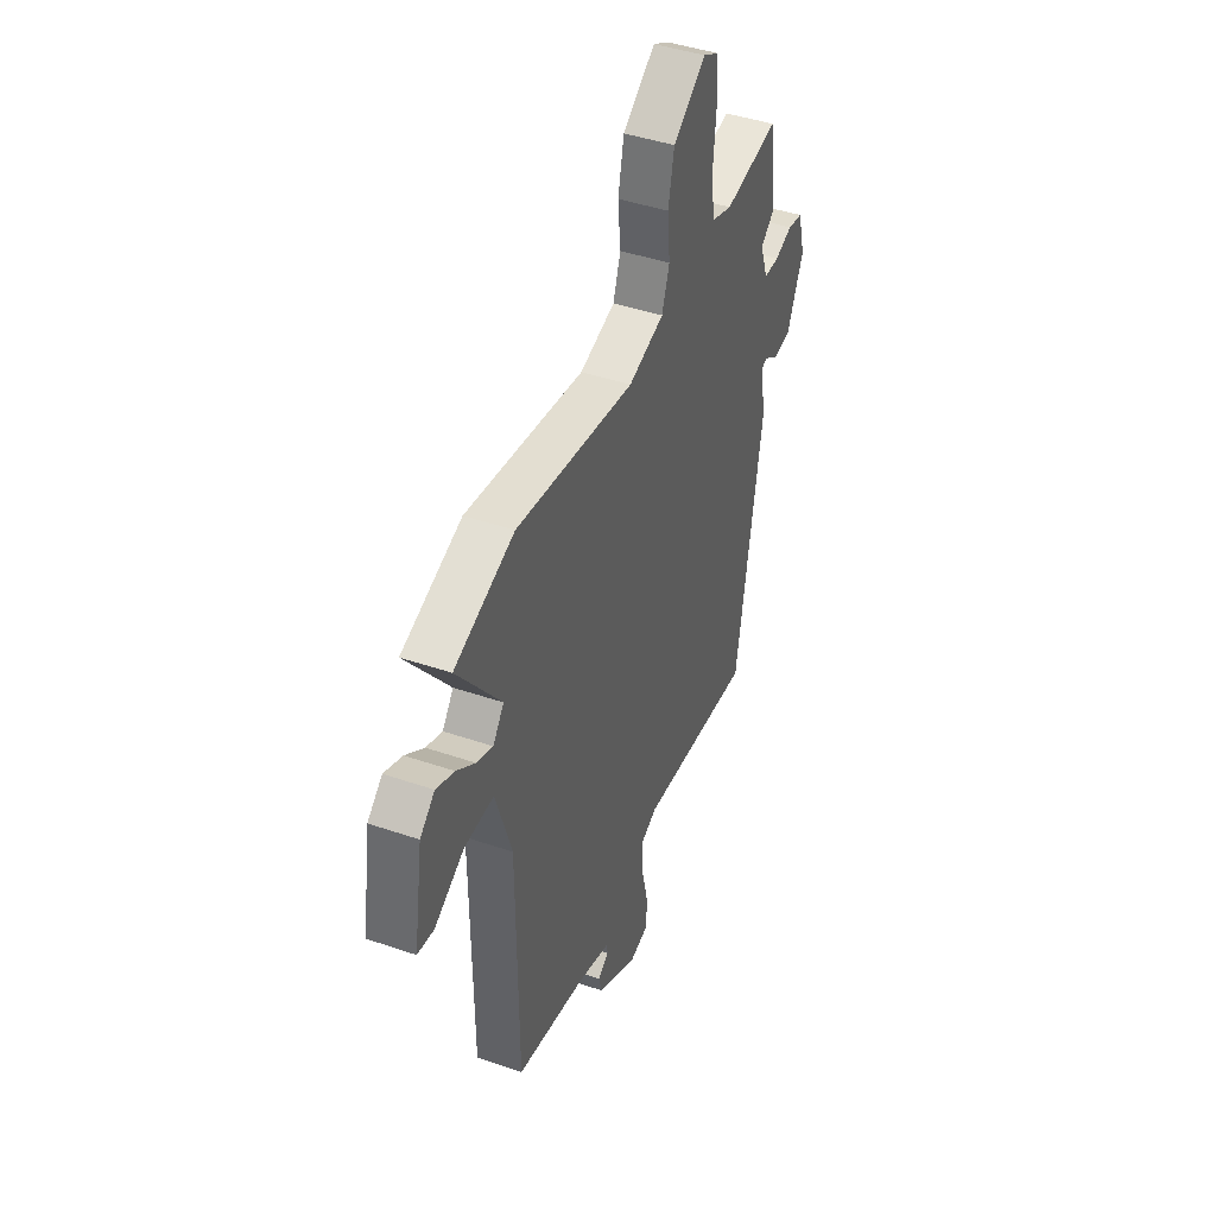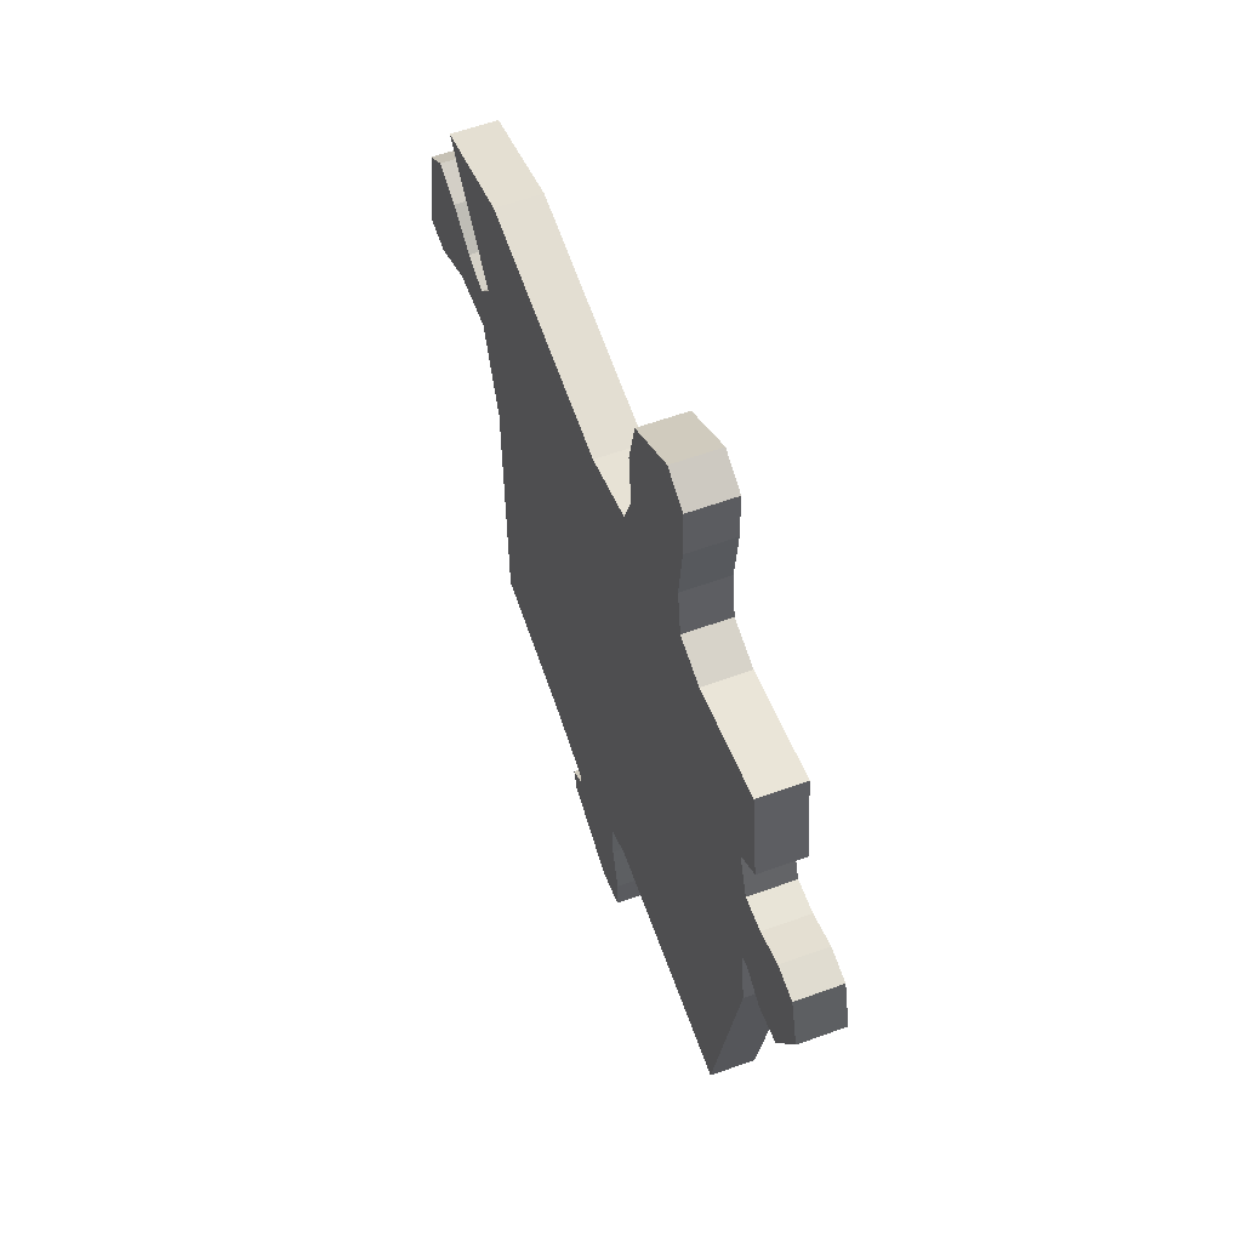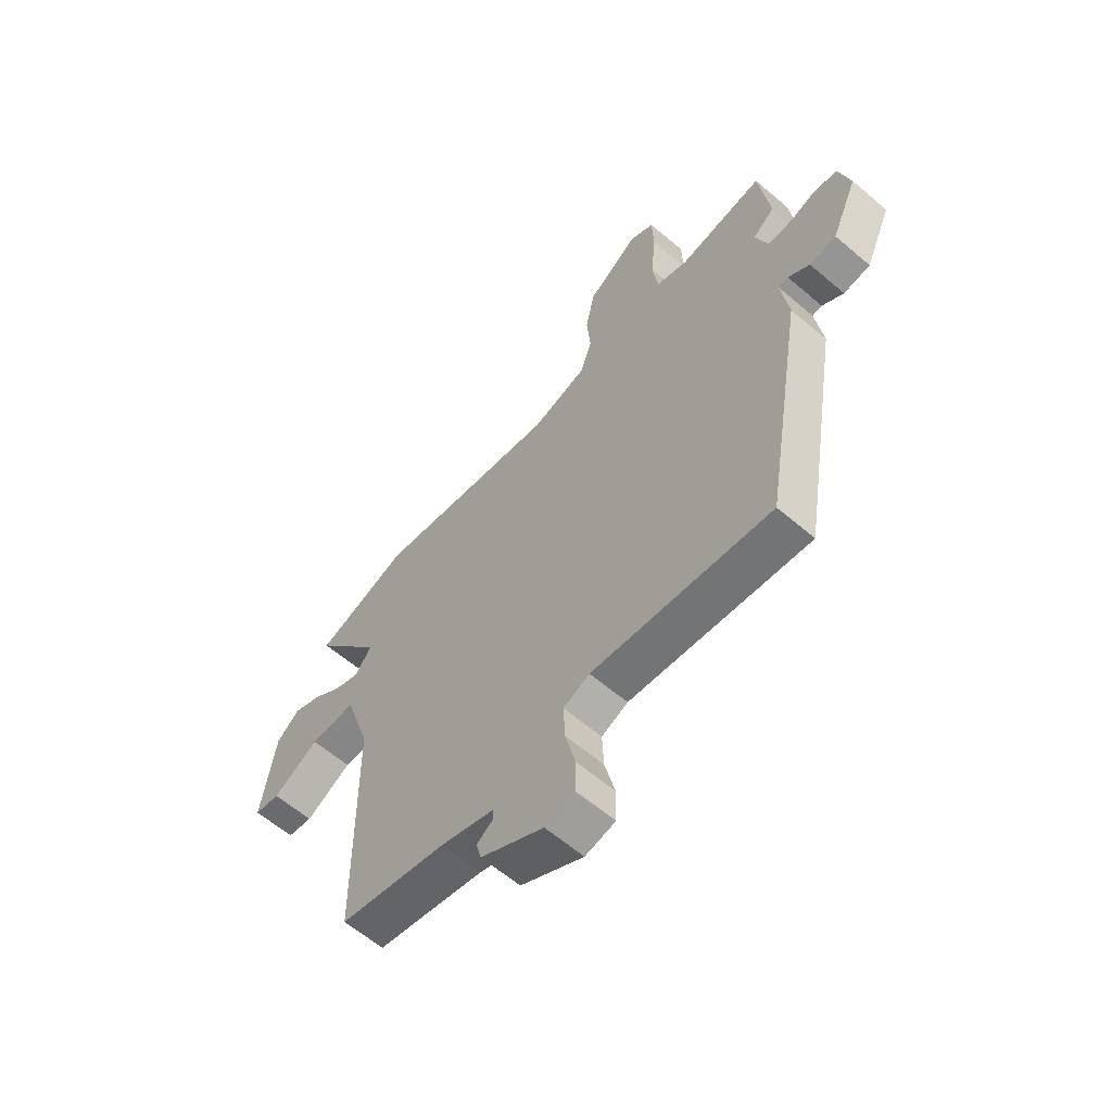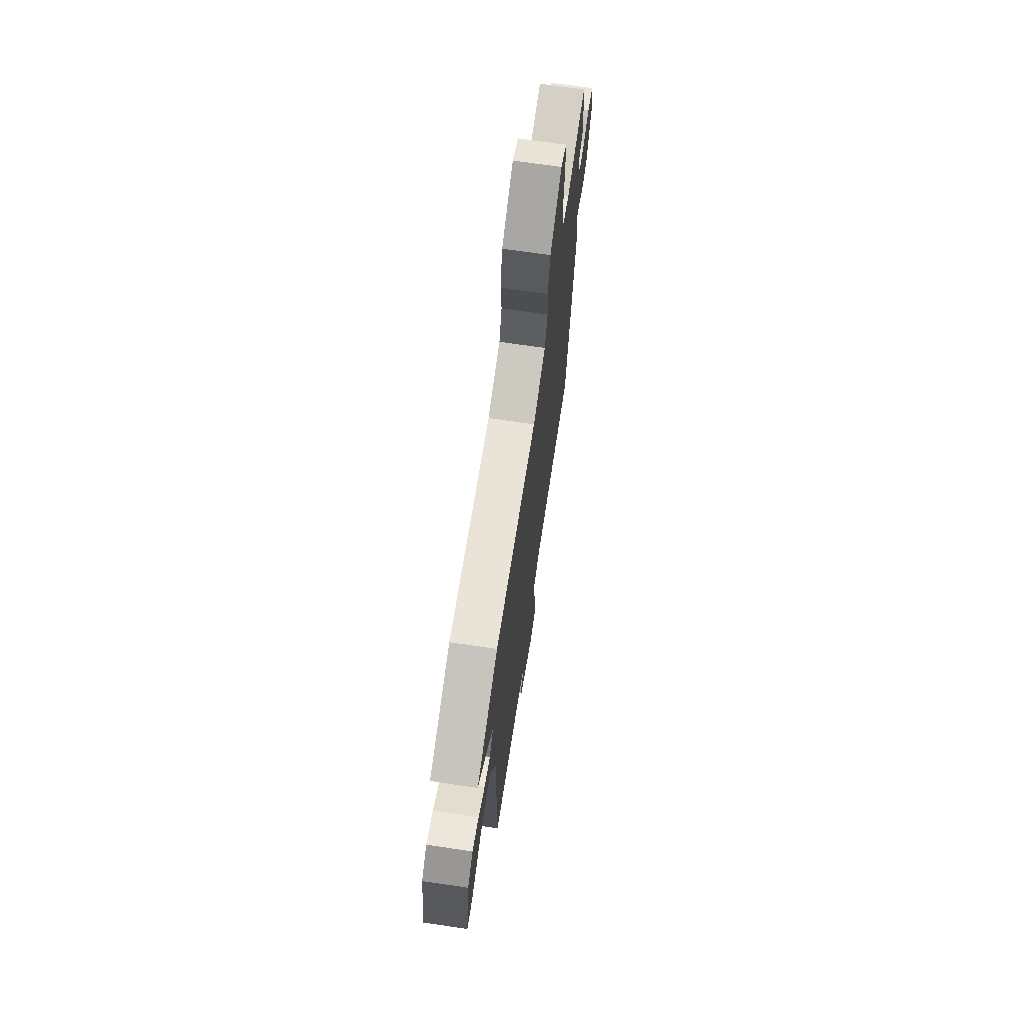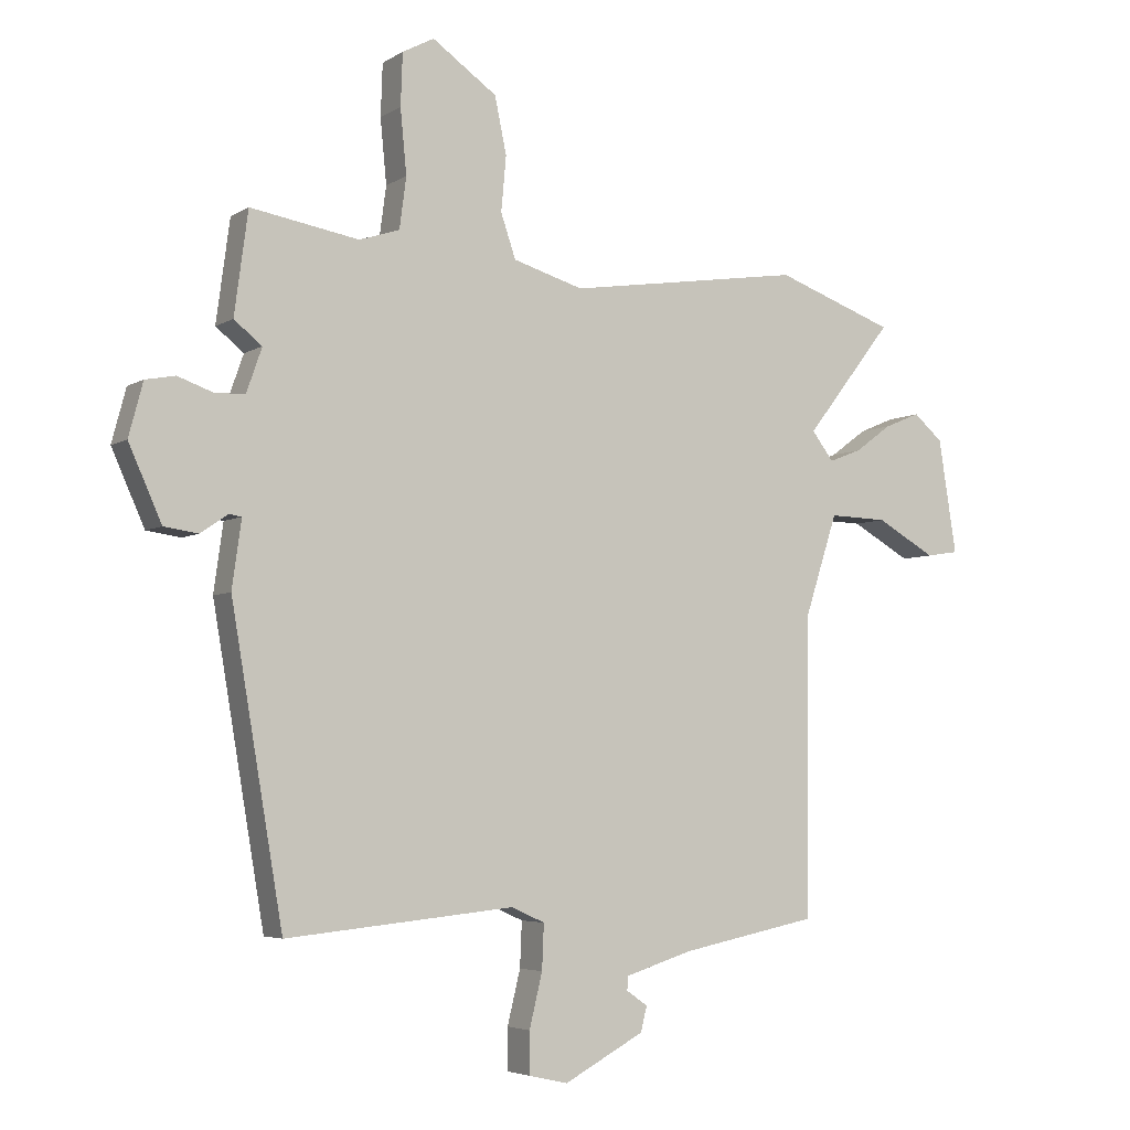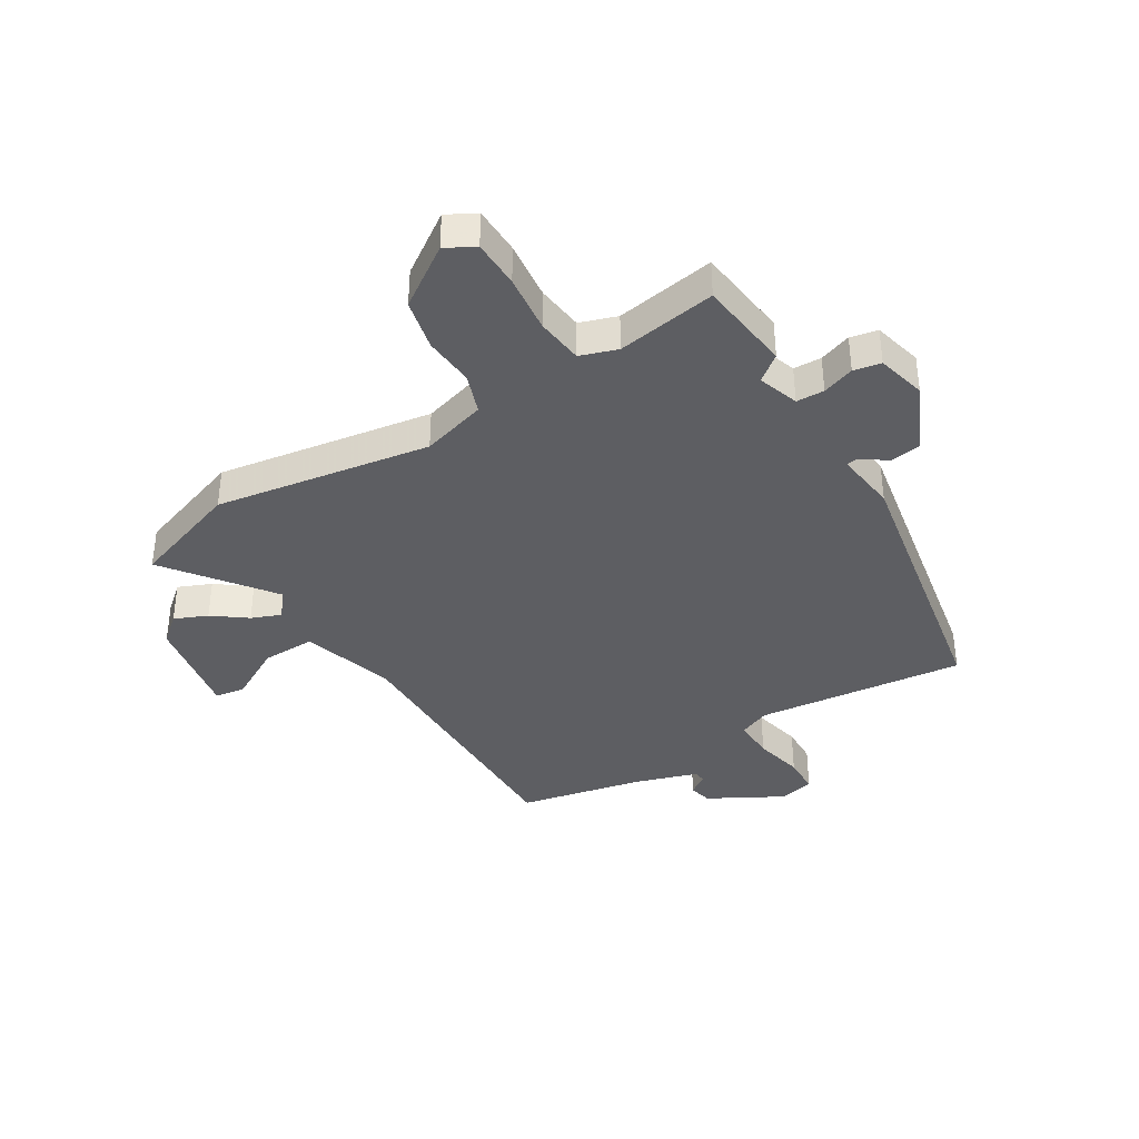
<metadata>
{"format":"obj","ext":"obj","renderer":"f3d","projection":"perspective","resolution":1024,"background":"white","views":[{"elev":43.3,"azim":-67.9,"up":"+Z"},{"elev":60.4,"azim":69.7,"up":"+Z"},{"elev":-60.7,"azim":48.9,"up":"+Z"},{"elev":69.9,"azim":-81.6,"up":"+Z"},{"elev":-4.6,"azim":151.0,"up":"+Z"},{"elev":-38.3,"azim":30.7,"up":"+Y"}]}
</metadata>
<code>
v 0.495 0.07 0.539
v 0.517 0.07 0.375
v 0.472 0.07 0.339
v 0.497 0.07 0.268
v 0.546 0.07 0.267
v 0.602 0.07 0.287
v 0.65 0.07 0.278
v 0.673 0.07 0.192
v 0.62 0.07 0.073
v 0.565 0.07 0.065
v 0.521 0.07 0.095
v 0.501 0.07 0.092
v 0.516 0.07 -0.016
v 0.433 0.07 -0.505
v 0.066 0.07 -0.469
v 0.012 0.07 -0.493
v 0.015 0.07 -0.565
v 0.036 0.07 -0.651
v 0.035 0.07 -0.718
v -0.027 0.07 -0.732
v -0.156 0.07 -0.663
v -0.166 0.07 -0.623
v -0.132 0.07 -0.599
v -0.133 0.07 -0.577
v -0.243 0.07 -0.543
v -0.463 0.07 -0.499
v -0.467 0.07 -0.018
v -0.519 0.07 0.143
v -0.613 0.07 0.14
v -0.708 0.07 0.086
v -0.76 0.07 0.094
v -0.731 0.07 0.277
v -0.684 0.07 0.318
v -0.626 0.07 0.294
v -0.567 0.07 0.251
v -0.515 0.07 0.231
v -0.48 0.07 0.277
v -0.62 0.07 0.457
v -0.429 0.07 0.526
v -0.051 0.07 0.47
v 0.062 0.07 0.504
v 0.086 0.07 0.574
v 0.078 0.07 0.663
v 0.097 0.07 0.753
v 0.201 0.07 0.826
v 0.252 0.07 0.799
v 0.255 0.07 0.715
v 0.245 0.07 0.612
v 0.256 0.07 0.53
v 0.321 0.07 0.509
v 0.495 0 0.539
v 0.517 0 0.375
v 0.472 0 0.339
v 0.497 0 0.268
v 0.546 0 0.267
v 0.602 0 0.287
v 0.65 0 0.278
v 0.673 0 0.192
v 0.62 0 0.073
v 0.565 0 0.065
v 0.521 0 0.095
v 0.501 0 0.092
v 0.516 0 -0.016
v 0.433 0 -0.505
v 0.066 0 -0.469
v 0.012 0 -0.493
v 0.015 0 -0.565
v 0.036 0 -0.651
v 0.035 0 -0.718
v -0.027 0 -0.732
v -0.156 0 -0.663
v -0.166 0 -0.623
v -0.132 0 -0.599
v -0.133 0 -0.577
v -0.243 0 -0.543
v -0.463 0 -0.499
v -0.467 0 -0.018
v -0.519 0 0.143
v -0.613 0 0.14
v -0.708 0 0.086
v -0.76 0 0.094
v -0.731 0 0.277
v -0.684 0 0.318
v -0.626 0 0.294
v -0.567 0 0.251
v -0.515 0 0.231
v -0.48 0 0.277
v -0.62 0 0.457
v -0.429 0 0.526
v -0.051 0 0.47
v 0.062 0 0.504
v 0.086 0 0.574
v 0.078 0 0.663
v 0.097 0 0.753
v 0.201 0 0.826
v 0.252 0 0.799
v 0.255 0 0.715
v 0.245 0 0.612
v 0.256 0 0.53
v 0.321 0 0.509
f 45 46 47 48
f 45 48 49
f 42 43 44 45
f 41 42 45 49
f 40 41 49 50
f 37 38 39 40
f 36 37 40 50
f 32 33 34 35
f 32 35 36
f 29 30 31 32
f 28 29 32 36
f 27 28 36 50
f 25 26 27 50
f 20 21 22 23
f 20 23 24
f 17 18 19 20
f 16 17 20 24
f 12 13 14 15
f 12 15 16
f 8 9 10 11
f 8 11 12
f 5 6 7 8
f 4 5 8 12
f 3 4 12 16
f 1 2 3
f 16 24 25 50
f 1 3 16 50
f 98 97 96 95
f 99 98 95
f 95 94 93 92
f 99 95 92 91
f 100 99 91 90
f 90 89 88 87
f 100 90 87 86
f 85 84 83 82
f 86 85 82
f 82 81 80 79
f 86 82 79 78
f 100 86 78 77
f 100 77 76 75
f 73 72 71 70
f 74 73 70
f 70 69 68 67
f 74 70 67 66
f 65 64 63 62
f 66 65 62
f 61 60 59 58
f 62 61 58
f 58 57 56 55
f 62 58 55 54
f 66 62 54 53
f 53 52 51
f 100 75 74 66
f 100 66 53 51
f 1 51 52 2
f 2 52 53 3
f 3 53 54 4
f 4 54 55 5
f 5 55 56 6
f 6 56 57 7
f 7 57 58 8
f 8 58 59 9
f 9 59 60 10
f 10 60 61 11
f 11 61 62 12
f 12 62 63 13
f 13 63 64 14
f 14 64 65 15
f 15 65 66 16
f 16 66 67 17
f 17 67 68 18
f 18 68 69 19
f 19 69 70 20
f 20 70 71 21
f 21 71 72 22
f 22 72 73 23
f 23 73 74 24
f 24 74 75 25
f 25 75 76 26
f 26 76 77 27
f 27 77 78 28
f 28 78 79 29
f 29 79 80 30
f 30 80 81 31
f 31 81 82 32
f 32 82 83 33
f 33 83 84 34
f 34 84 85 35
f 35 85 86 36
f 36 86 87 37
f 37 87 88 38
f 38 88 89 39
f 39 89 90 40
f 40 90 91 41
f 41 91 92 42
f 42 92 93 43
f 43 93 94 44
f 44 94 95 45
f 45 95 96 46
f 46 96 97 47
f 47 97 98 48
f 48 98 99 49
f 49 99 100 50
f 50 100 51 1

</code>
